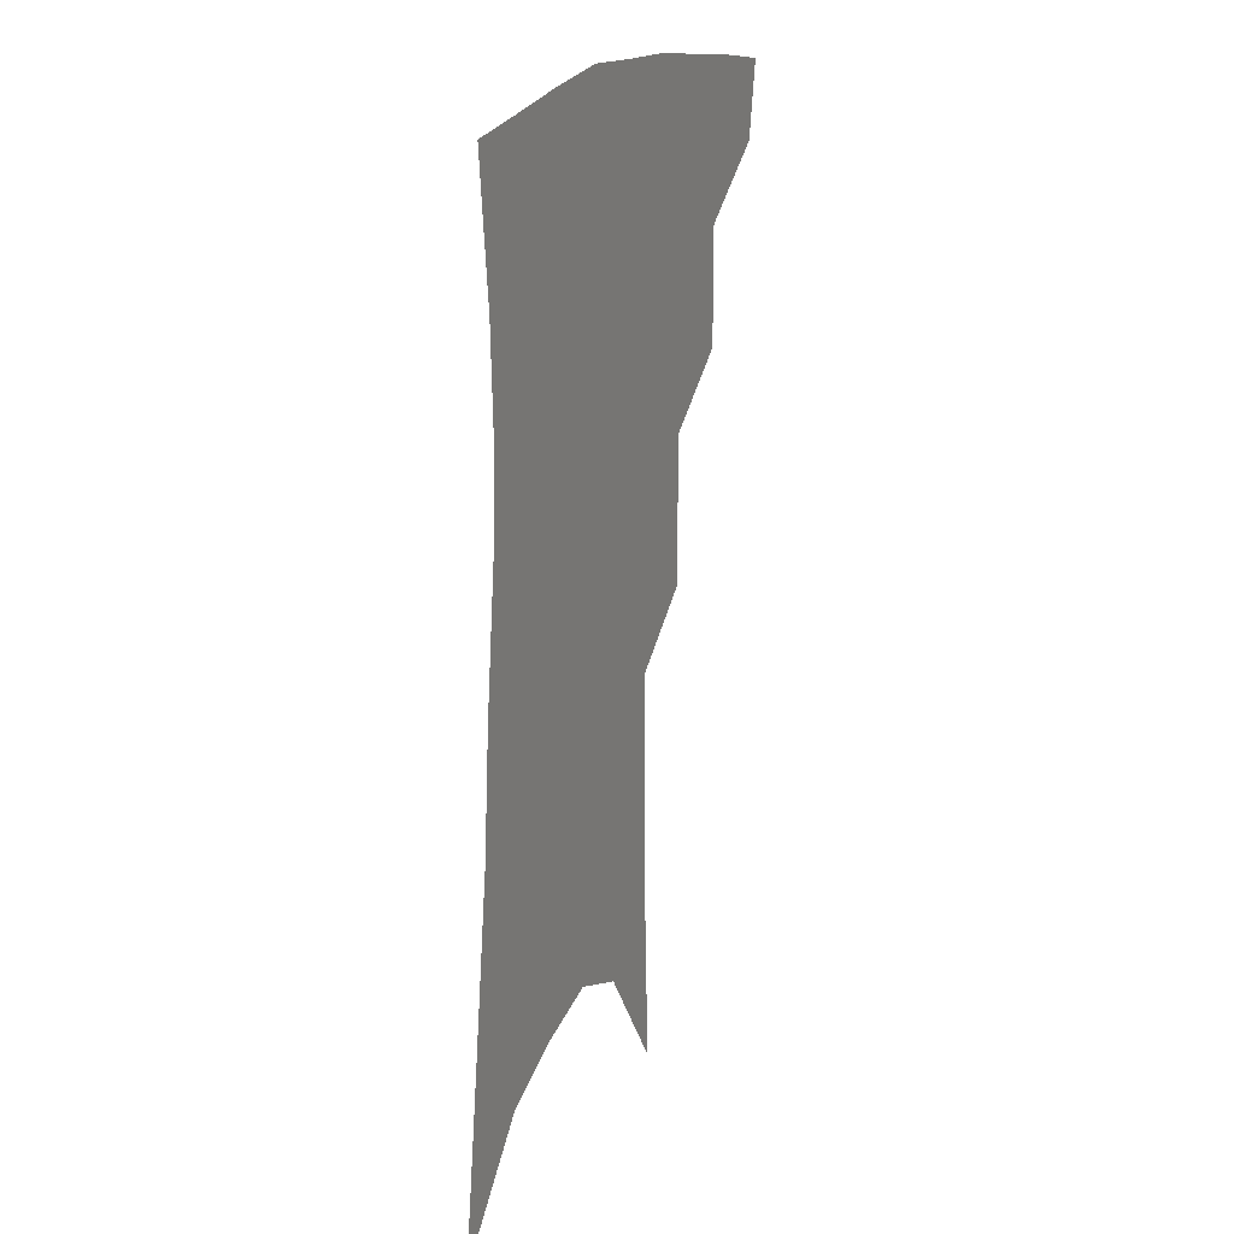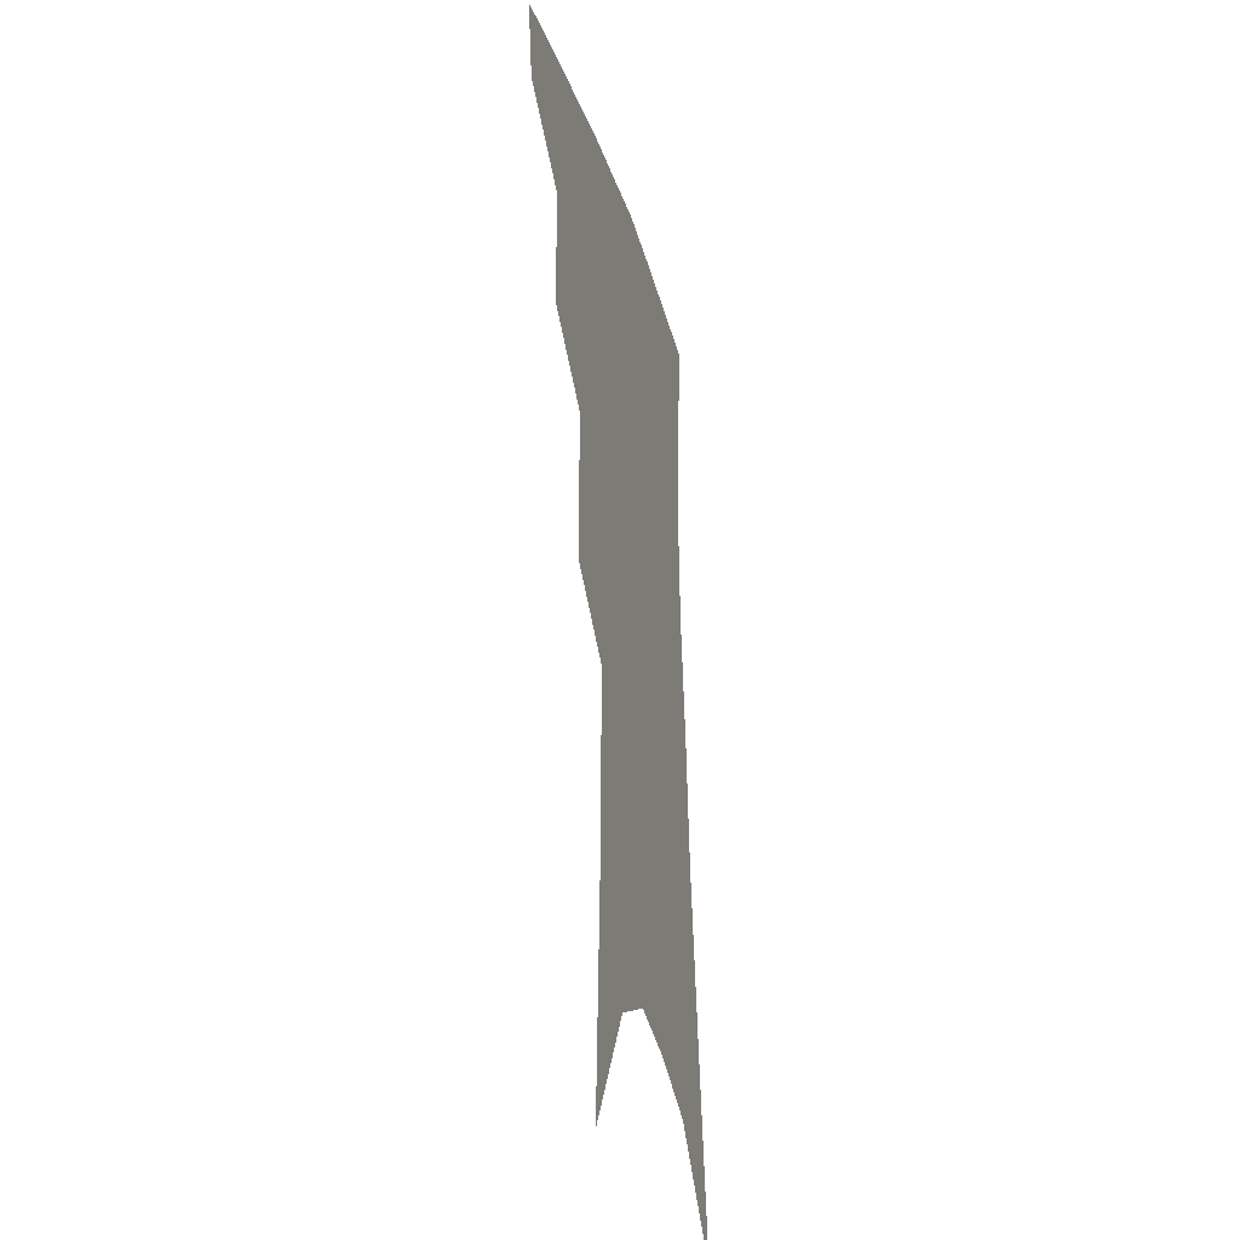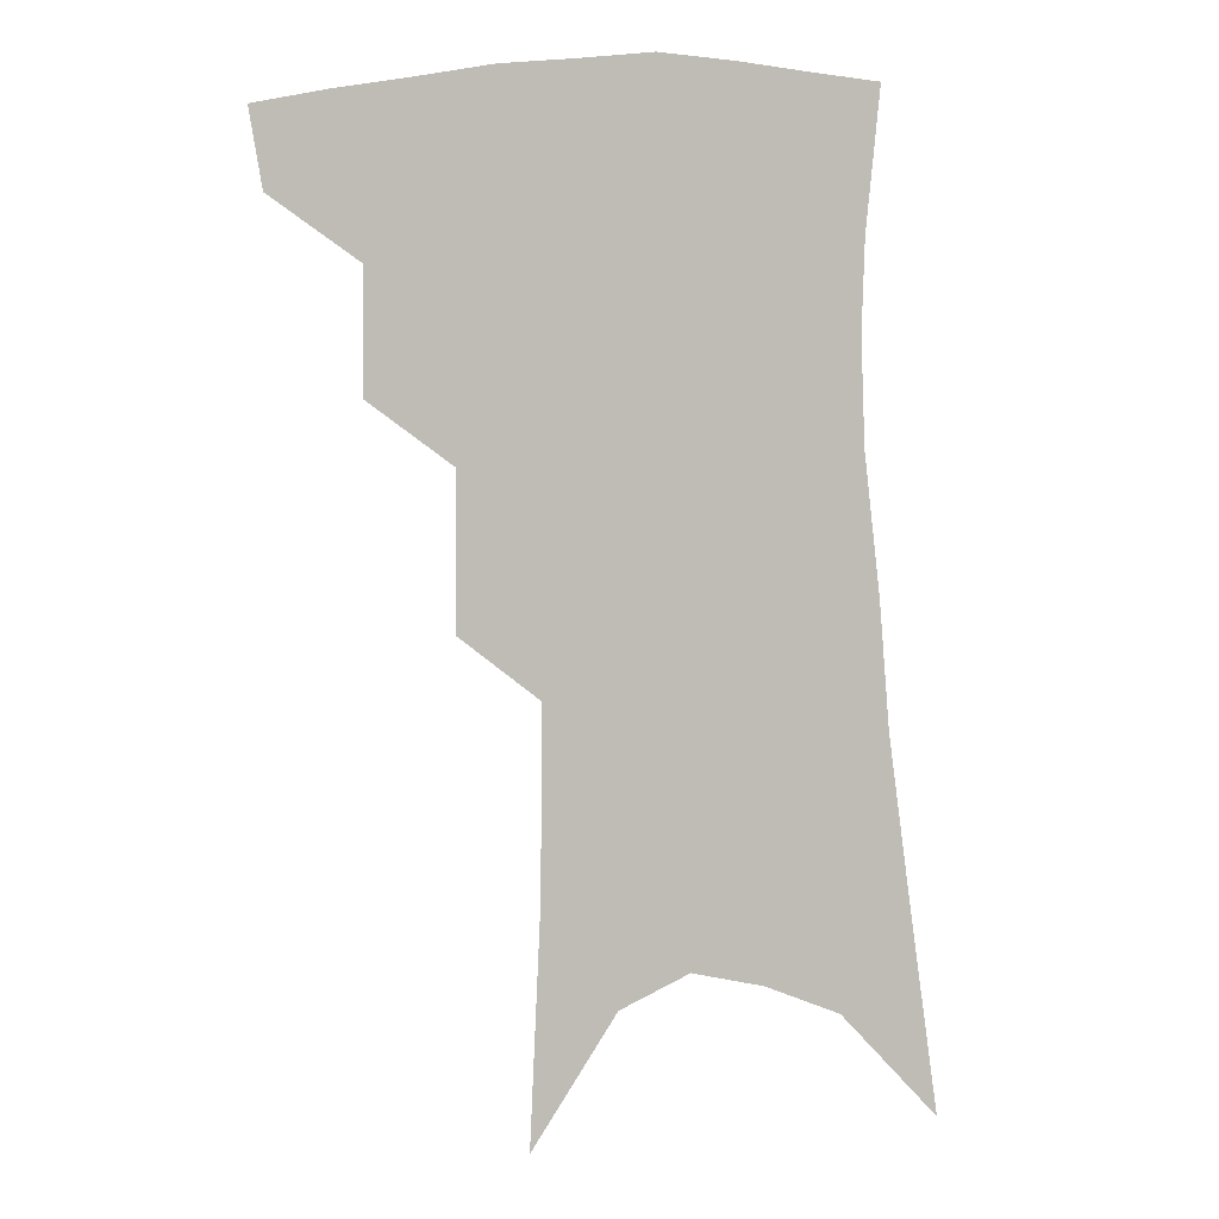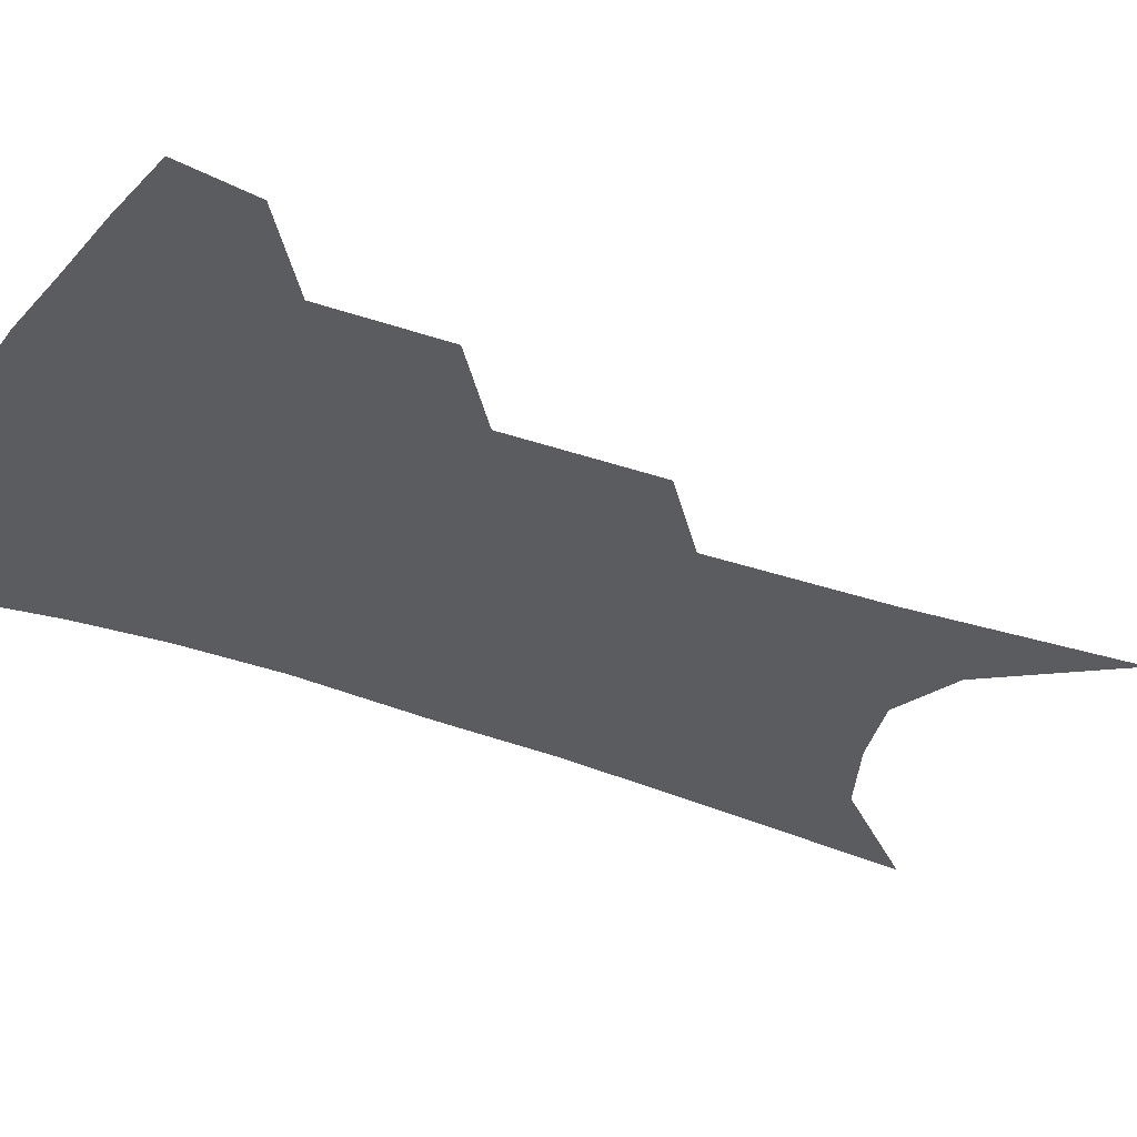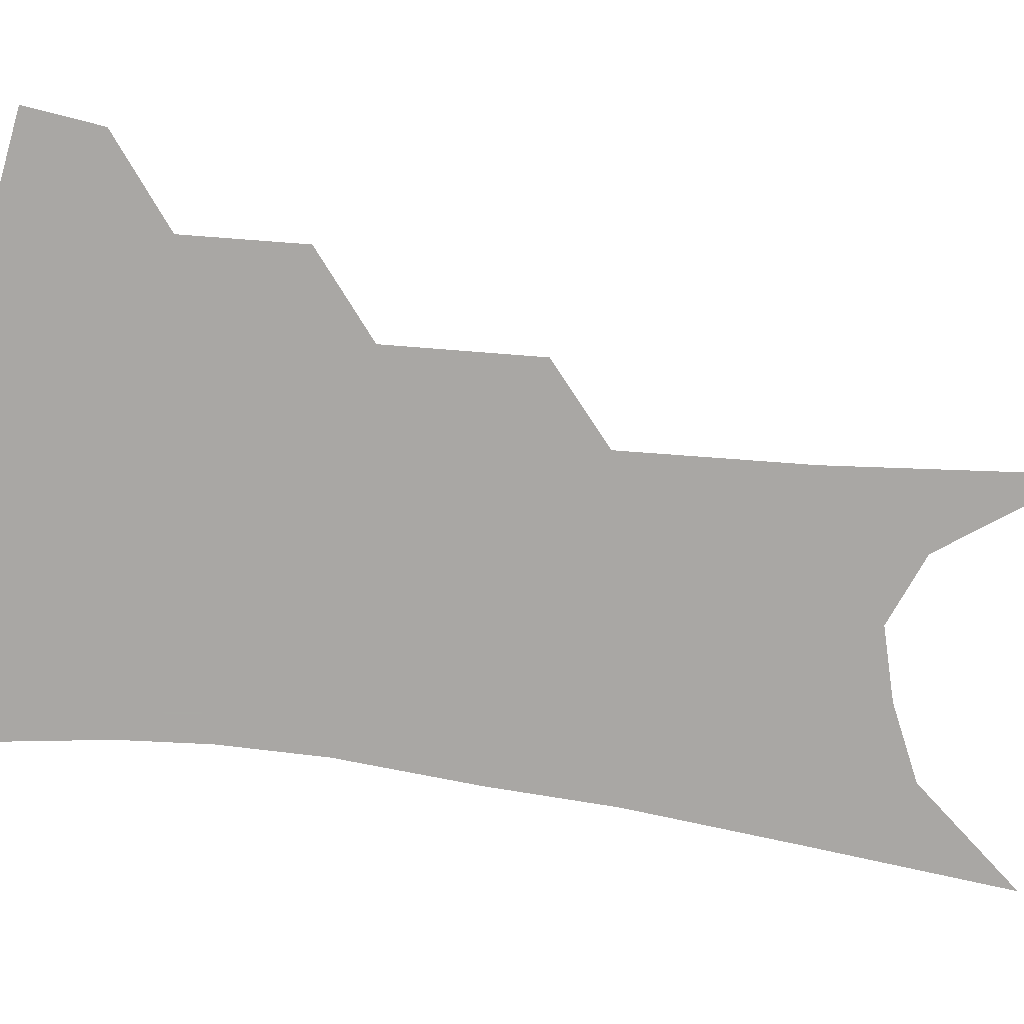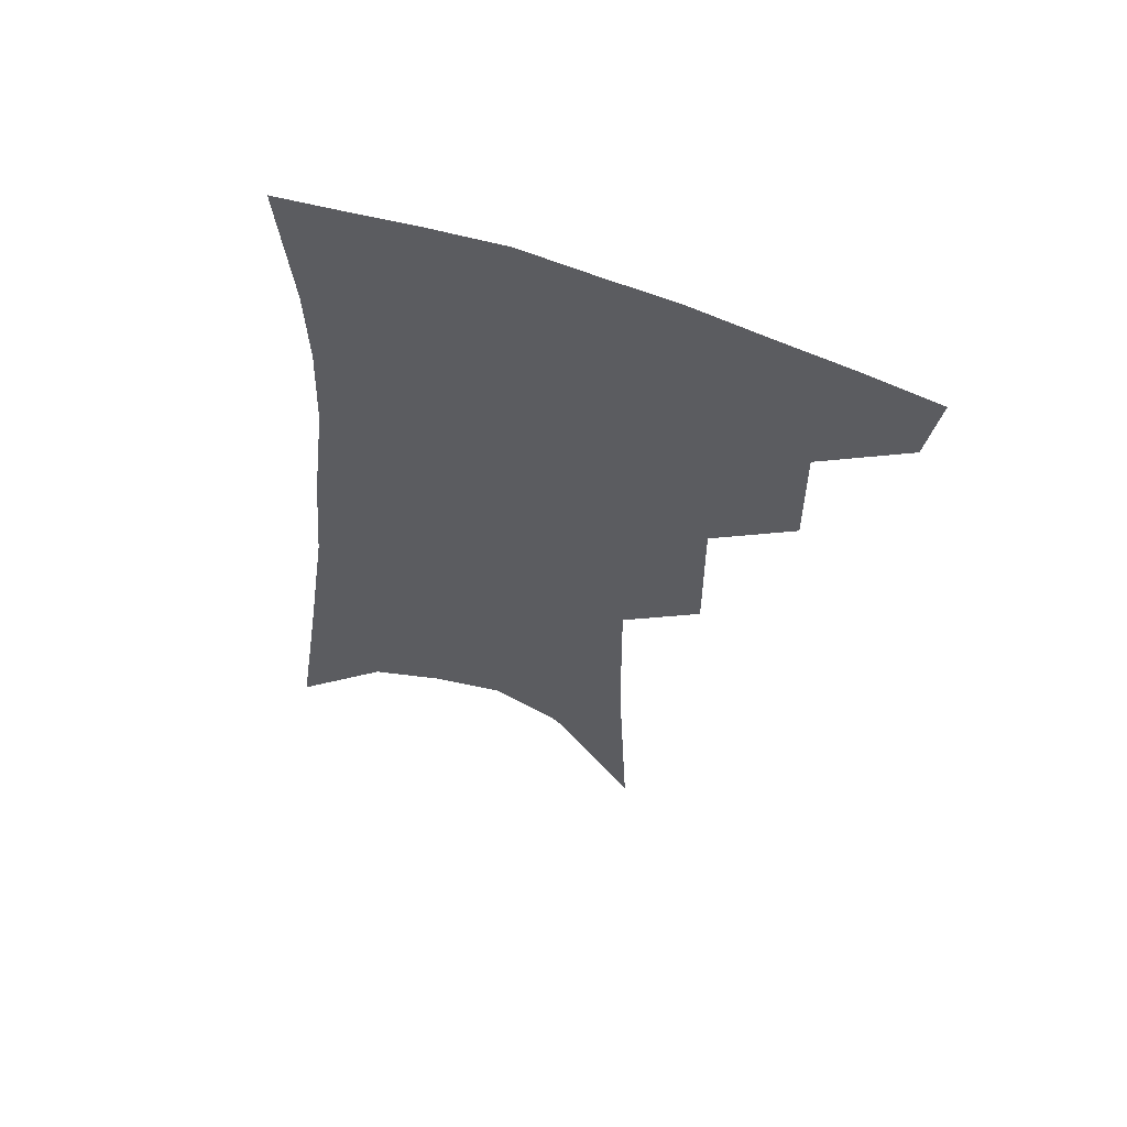
<metadata>
{"format":"obj","ext":"obj","renderer":"f3d","projection":"perspective","resolution":1024,"background":"white","views":[{"elev":22.5,"azim":113.8,"up":"+Y"},{"elev":-31.0,"azim":-75.6,"up":"+Y"},{"elev":4.9,"azim":-13.7,"up":"+Y"},{"elev":-34.3,"azim":-115.3,"up":"+Z"},{"elev":-74.8,"azim":-94.7,"up":"+Z"},{"elev":61.3,"azim":-161.5,"up":"+Y"}]}
</metadata>
<code>
v 487.2 348.1 0
v 483.4 371.1 0
v 513.6 293.2 0
v 513.8 329.5 0
v 510.1 353.1 0
v 505.6 375.7 0
v 538.6 228.5 0
v 538.8 274.6 0
v 537.7 309.1 0
v 535.7 335.2 0
v 532.2 357.1 0
v 528.2 379.5 0
v 558.8 81.87 0
v 562.1 154.2 0
v 562.5 209.8 0
v 560.1 247.6 0
v 559.5 286.4 0
v 559 316.5 0
v 557.1 339.2 0
v 554.1 360.6 0
v 550.4 383.6 0
v 584.4 121.3 0
v 583.7 177.8 0
v 581.8 222.2 0
v 580.1 259.9 0
v 579.3 293 0
v 579.2 320.9 0
v 578.2 342 0
v 576.8 362.7 0
v 573.1 385.7 0
v 605.5 131 0
v 603.2 179.4 0
v 600.4 229.1 0
v 598.9 265.7 0
v 598.3 296.3 0
v 598.3 322 0
v 598.5 343.8 0
v 598 364 0
v 594.9 388.1 0
v 627.3 126 0
v 622.5 183.1 0
v 618.9 230 0
v 617.3 265.4 0
v 616.7 296.6 0
v 617.1 322.3 0
v 618.1 343.7 0
v 619.2 364.1 0
v 617.8 386.3 0
v 650.3 116.5 0
v 643.7 174.4 0
v 639 221.2 0
v 637 257 0
v 635.5 290.8 0
v 635.4 320.2 0
v 637.1 343.1 0
v 639.1 363.6 0
v 640 383.8 0
v 680.2 84.33 0
v 671.5 145.9 0
v 664.3 198 0
v 661.1 236.8 0
v 656.2 279.1 0
v 654.9 311.5 0
v 655.8 339.1 0
v 658.2 362.1 0
v 660.1 381.8 0
v 721 391 0
f 4 5 1
f 1 5 2
f 5 6 2
f 8 9 3
f 3 9 4
f 9 10 4
f 4 10 5
f 10 11 5
f 5 11 6
f 11 12 6
f 15 16 7
f 7 16 8
f 16 17 8
f 8 17 9
f 17 18 9
f 9 18 10
f 18 19 10
f 10 19 11
f 19 20 11
f 11 20 12
f 20 21 12
f 13 22 14
f 22 23 14
f 14 23 15
f 23 24 15
f 15 24 16
f 24 25 16
f 16 25 17
f 25 26 17
f 17 26 18
f 26 27 18
f 18 27 19
f 27 28 19
f 19 28 20
f 28 29 20
f 20 29 21
f 29 30 21
f 22 31 23
f 31 32 23
f 23 32 24
f 32 33 24
f 24 33 25
f 33 34 25
f 25 34 26
f 34 35 26
f 26 35 27
f 35 36 27
f 27 36 28
f 36 37 28
f 28 37 29
f 37 38 29
f 29 38 30
f 38 39 30
f 31 40 32
f 40 41 32
f 32 41 33
f 41 42 33
f 33 42 34
f 42 43 34
f 34 43 35
f 43 44 35
f 35 44 36
f 44 45 36
f 36 45 37
f 45 46 37
f 37 46 38
f 46 47 38
f 38 47 39
f 47 48 39
f 40 49 41
f 49 50 41
f 41 50 42
f 50 51 42
f 42 51 43
f 51 52 43
f 43 52 44
f 52 53 44
f 44 53 45
f 53 54 45
f 45 54 46
f 54 55 46
f 46 55 47
f 55 56 47
f 47 56 48
f 56 57 48
f 49 58 50
f 58 59 50
f 50 59 51
f 59 60 51
f 51 60 52
f 60 61 52
f 52 61 53
f 61 62 53
f 53 62 54
f 62 63 54
f 54 63 55
f 63 64 55
f 55 64 56
f 64 65 56
f 56 65 57
f 65 66 57

</code>
